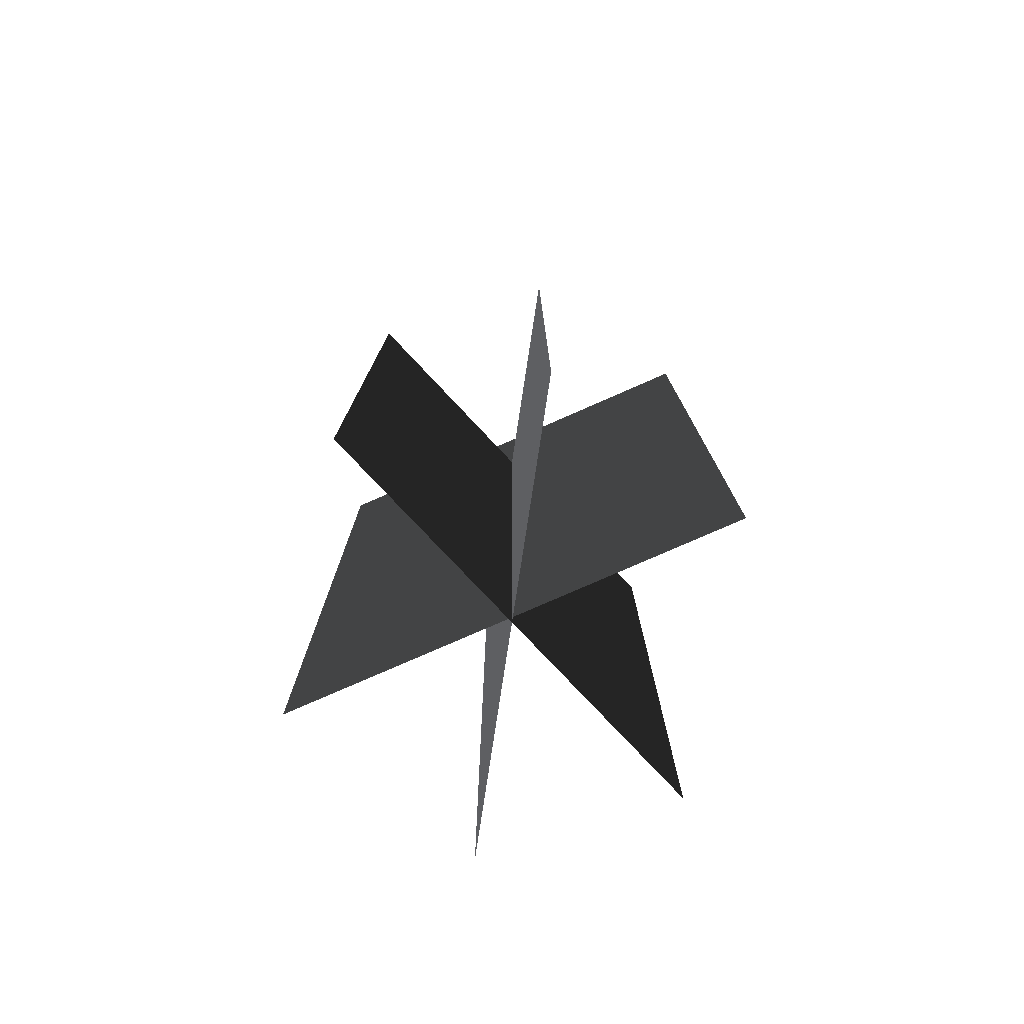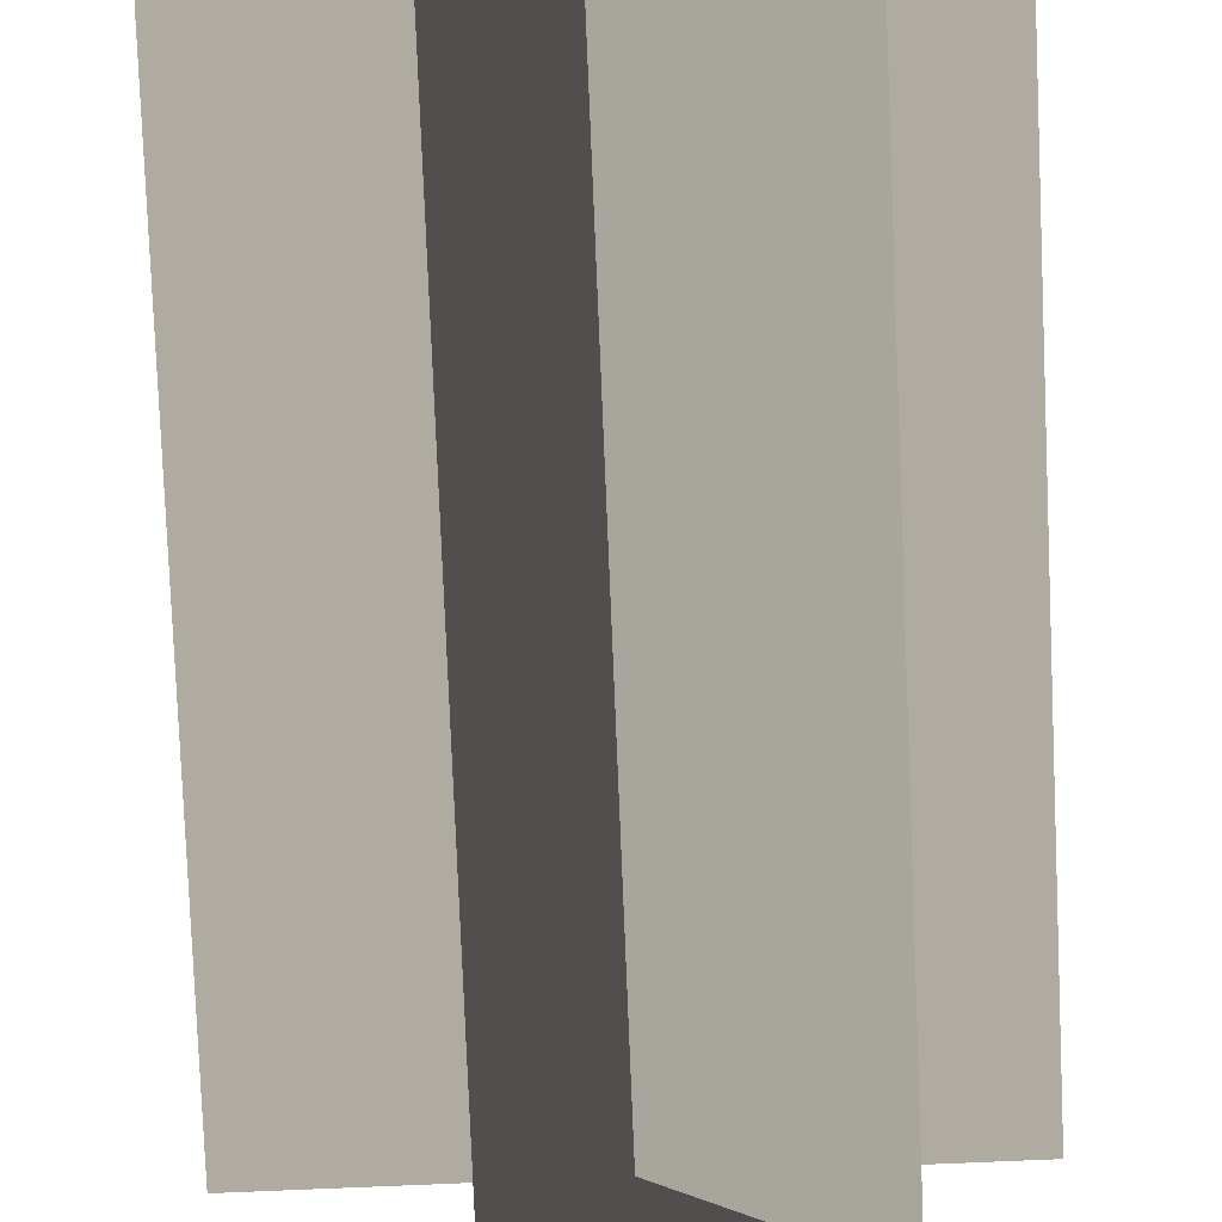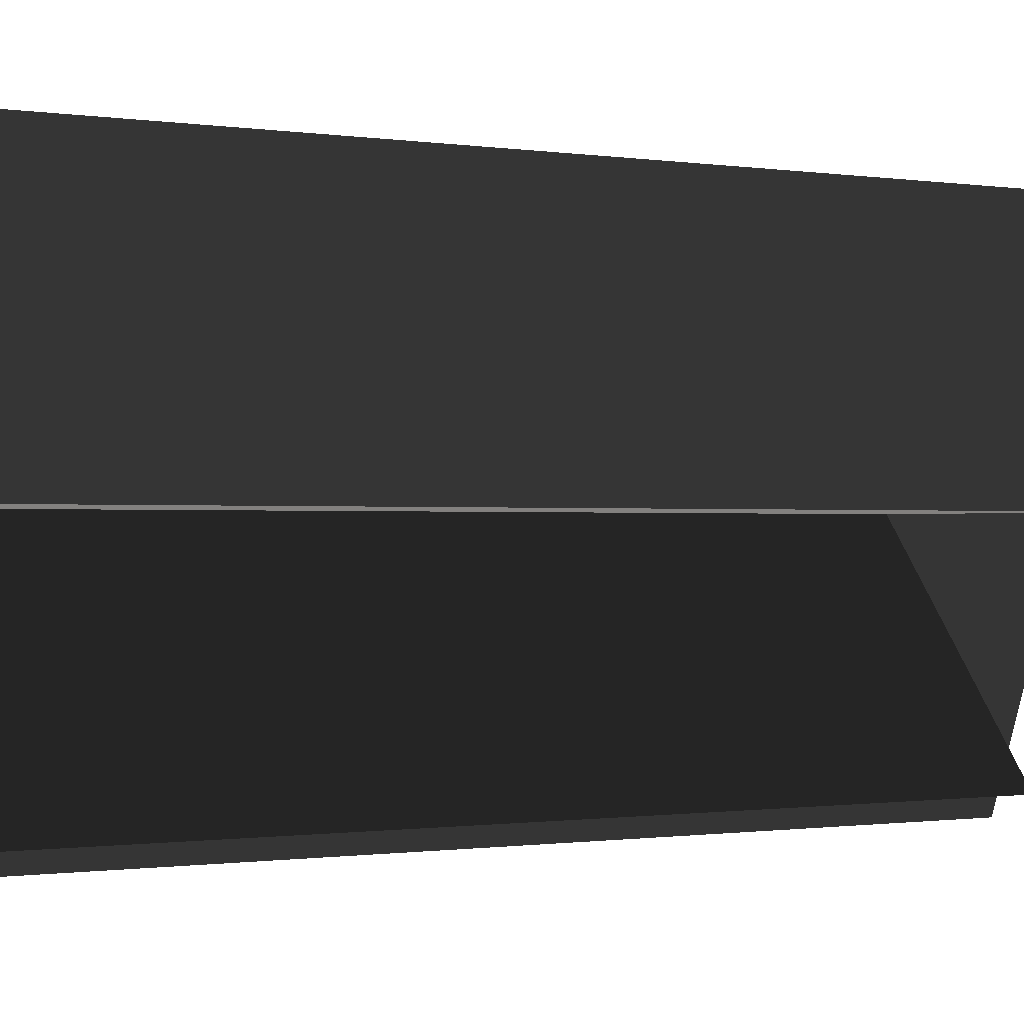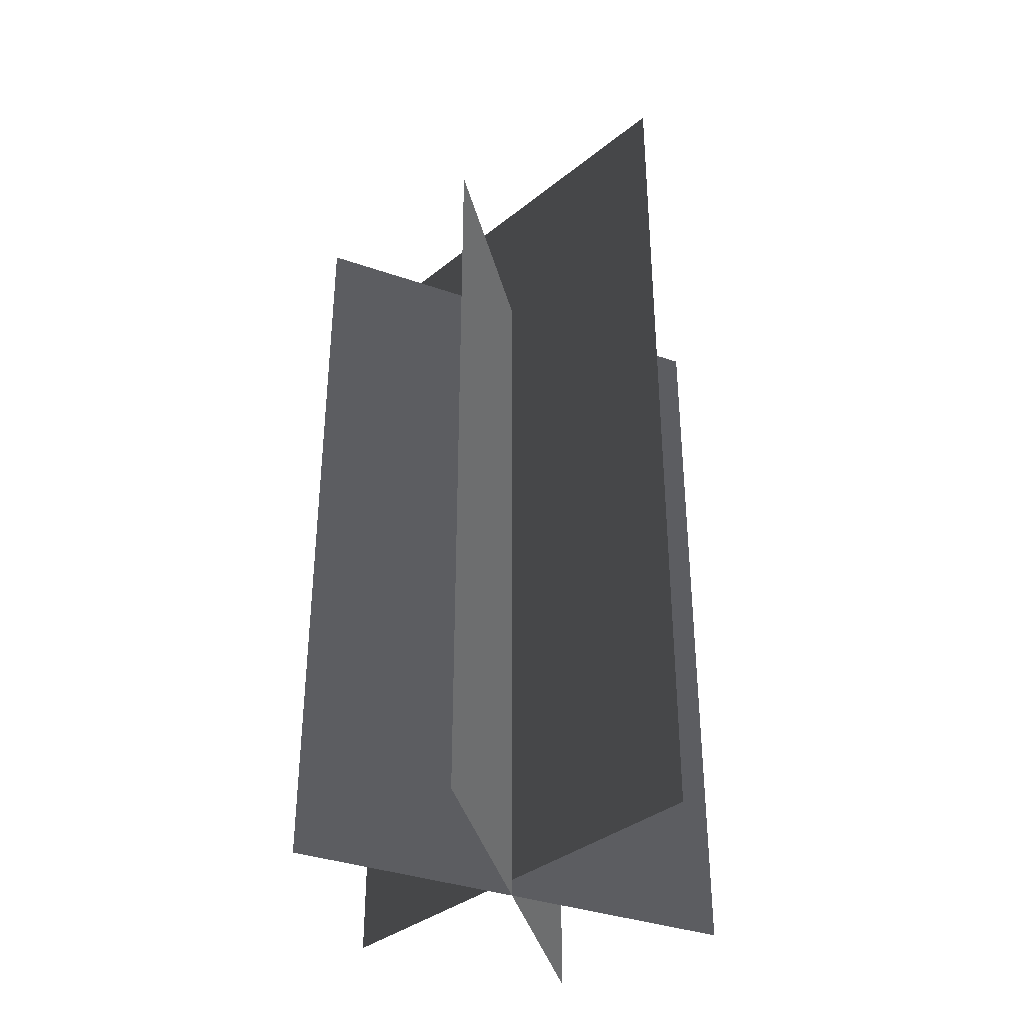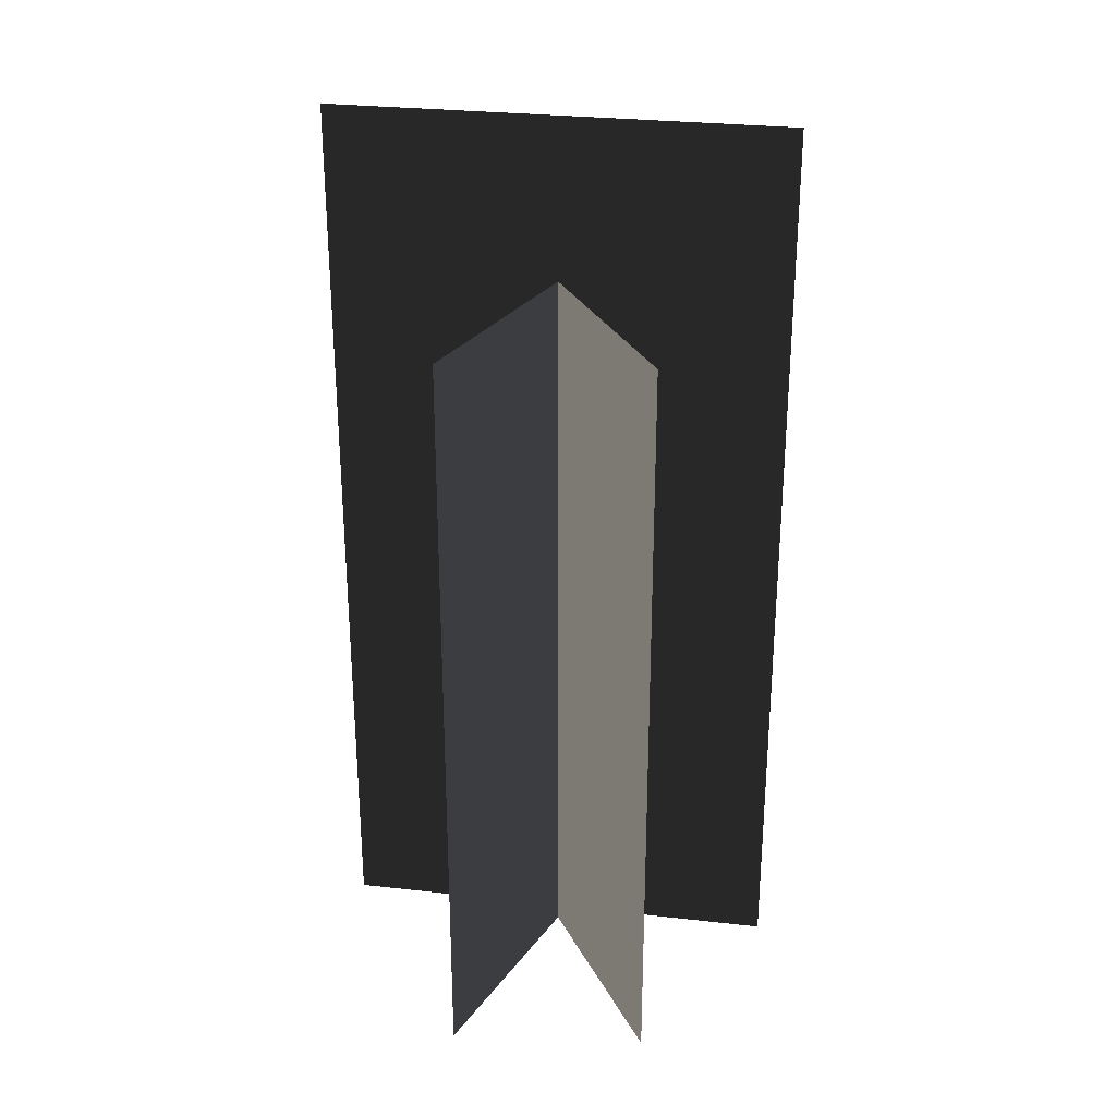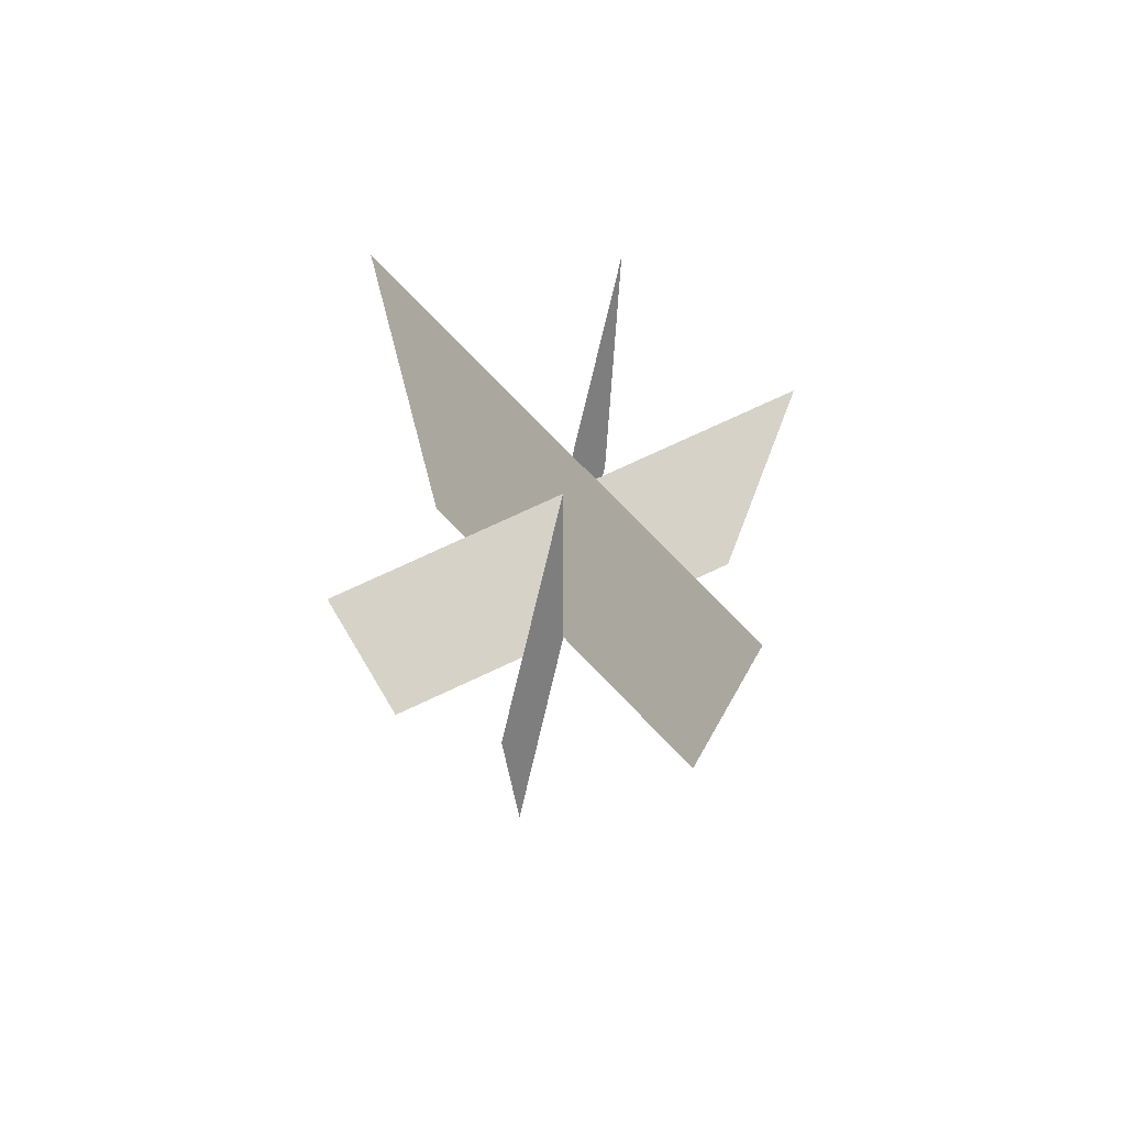
<metadata>
{"format":"obj","ext":"obj","renderer":"f3d","projection":"perspective","resolution":1024,"background":"white","views":[{"elev":-77.9,"azim":133.2,"up":"+Z"},{"elev":-79.9,"azim":-177.6,"up":"+Y"},{"elev":-0.5,"azim":-124.9,"up":"+Y"},{"elev":-36.4,"azim":-24.4,"up":"+Z"},{"elev":28.9,"azim":-60.9,"up":"+Z"},{"elev":78.4,"azim":155.3,"up":"+Z"}]}
</metadata>
<code>
v -1.069 0.3825 -1.989
v -1.069 0.3825 1.693
v 1.094 0.3825 1.693
v 1.094 0.3825 -1.989
v -0.6562 -0.4674 -1.989
v -0.6562 -0.4674 1.693
v 0.6817 1.232 1.693
v 0.6817 1.232 -1.989
v 0.3737 -0.6371 -1.909
v 0.3737 -0.6371 2.473
v -0.3482 1.402 2.473
v -0.3482 1.402 -1.909
v -1.069 0.3825 -1.989
v 1.094 0.3825 1.693
v -1.069 0.3825 1.693
v 1.094 0.3825 -1.989
v -0.6562 -0.4674 -1.989
v 0.6817 1.232 1.693
v -0.6562 -0.4674 1.693
v 0.6817 1.232 -1.989
v 0.3737 -0.6371 -1.909
v -0.3482 1.402 2.473
v 0.3737 -0.6371 2.473
v -0.3482 1.402 -1.909
g Plant.016_33224_385
f 1 3 2
f 1 4 3
f 5 7 6
f 5 8 7
f 9 11 10
f 9 12 11
f 13 15 14
f 13 14 16
f 17 19 18
f 17 18 20
f 21 23 22
f 21 22 24

</code>
